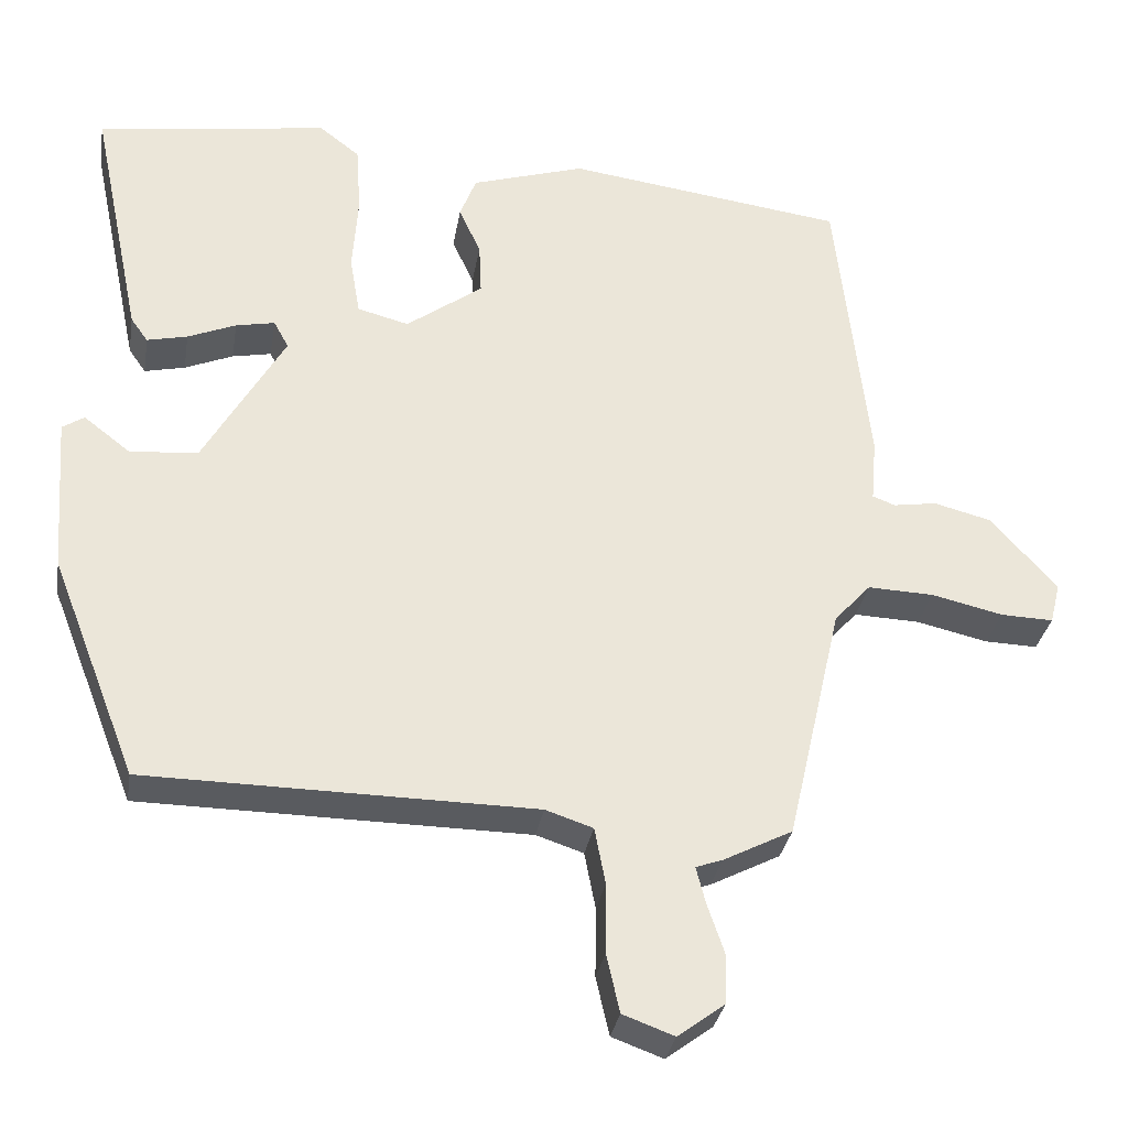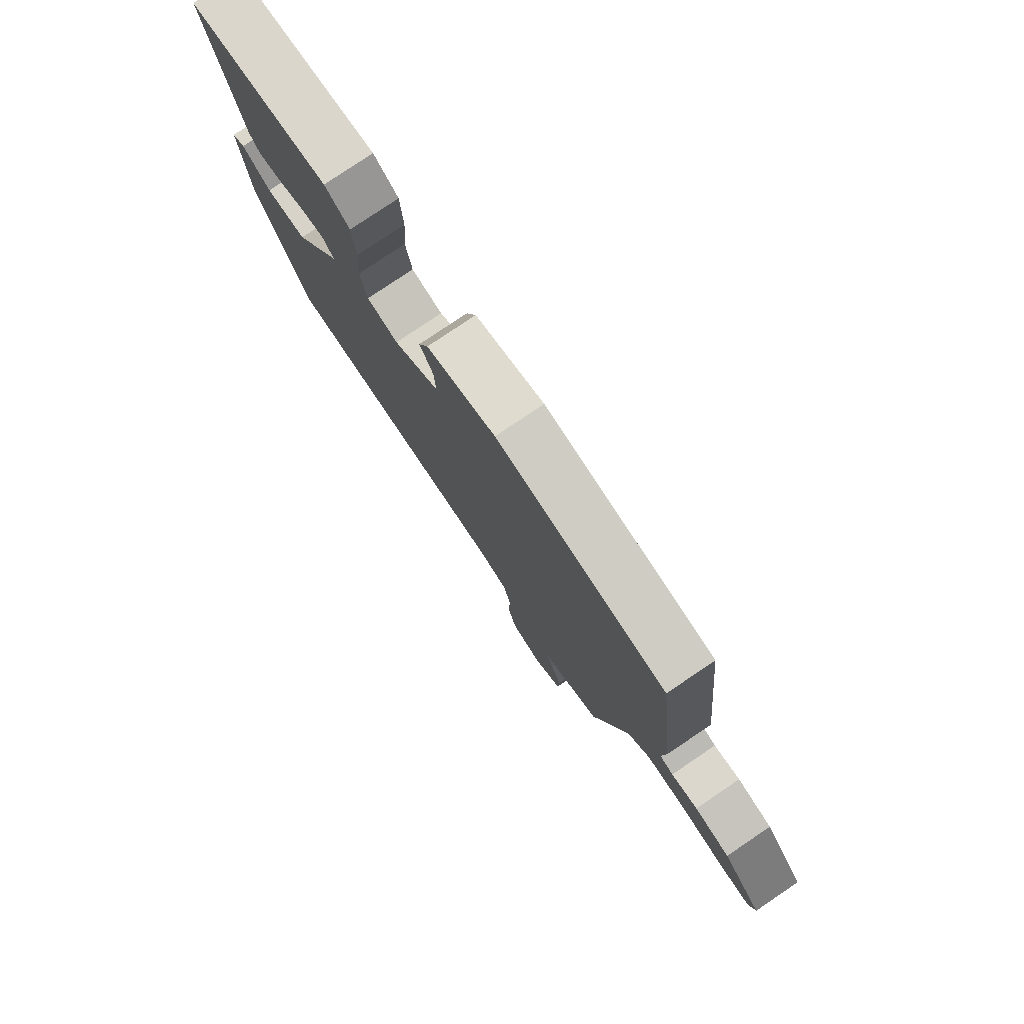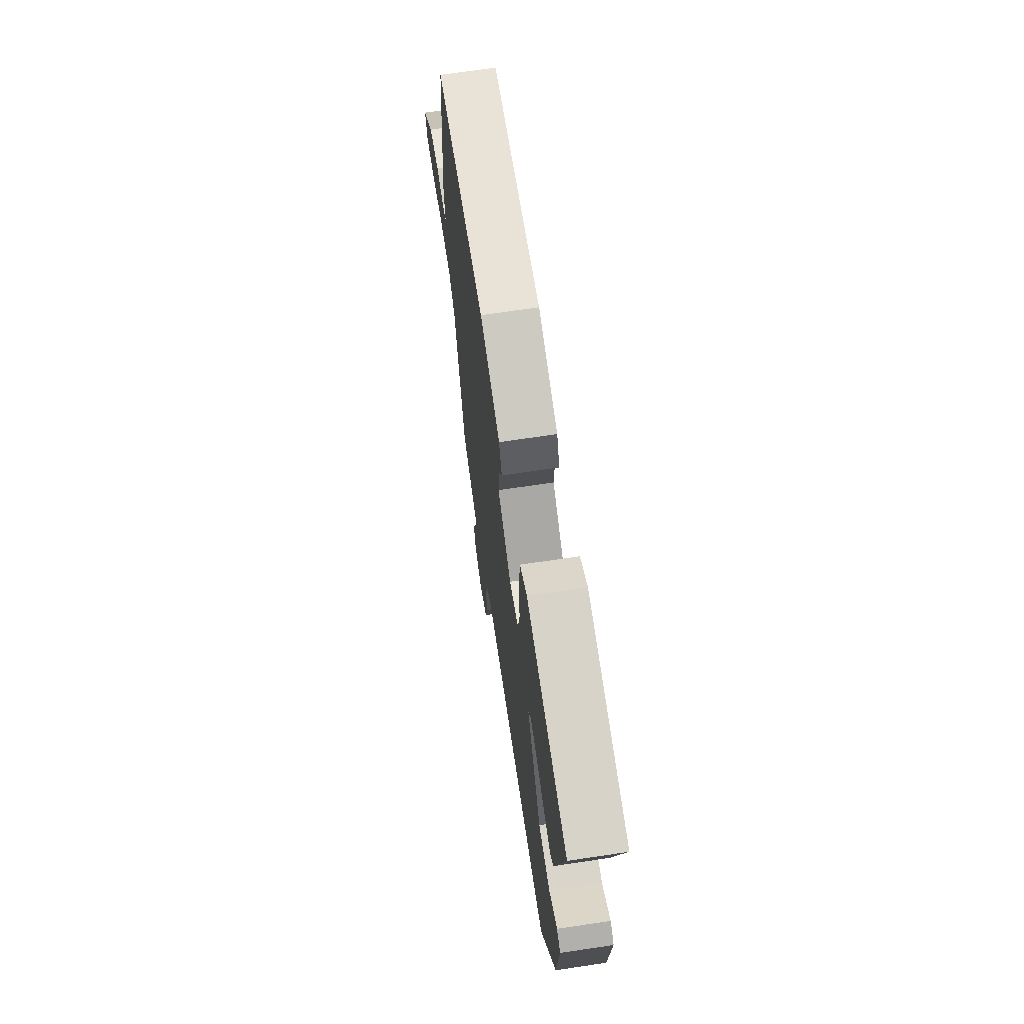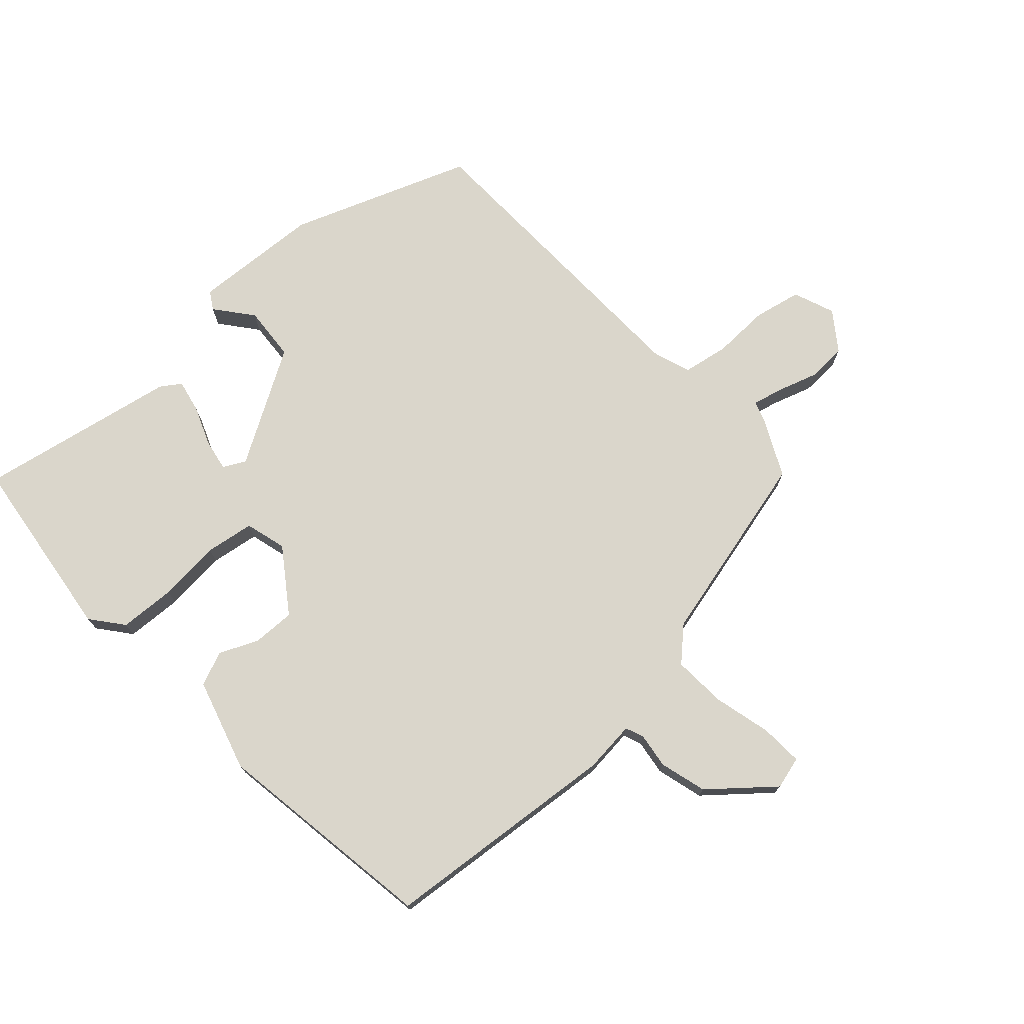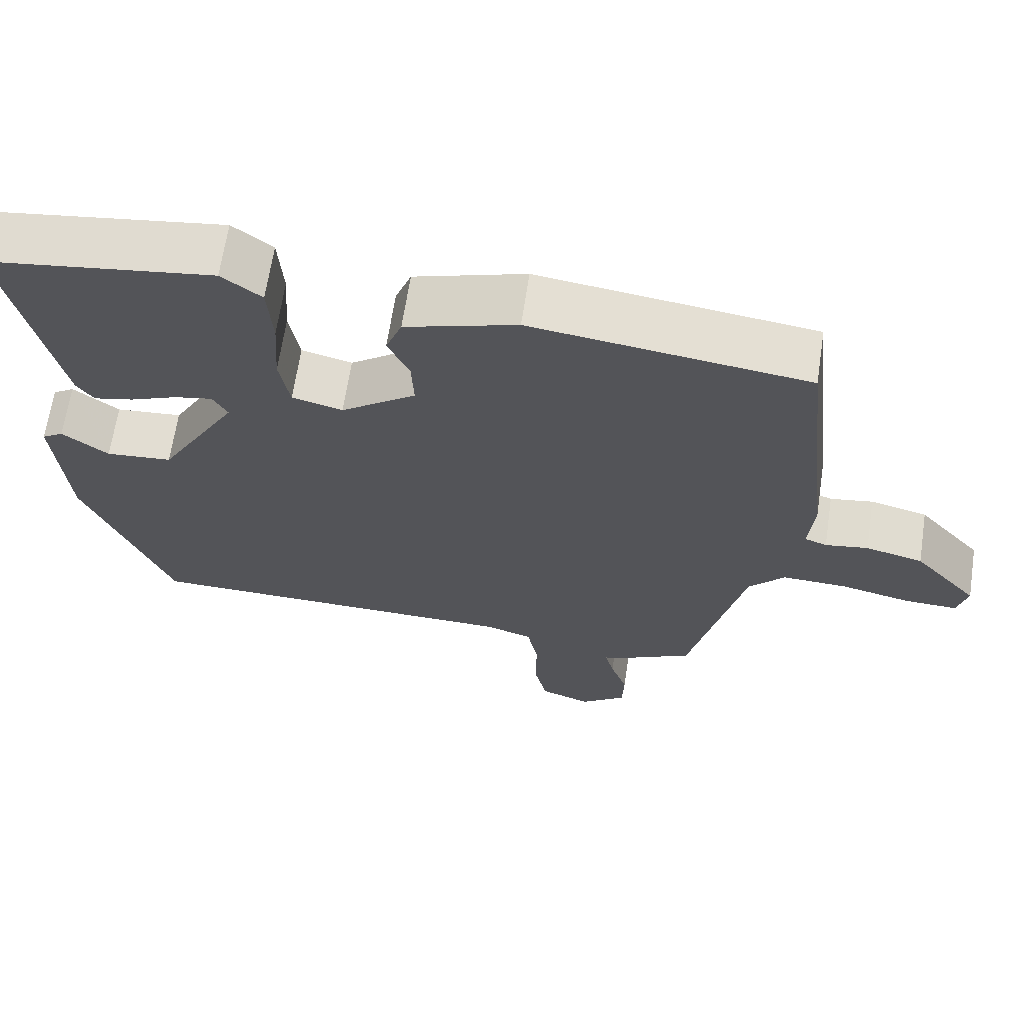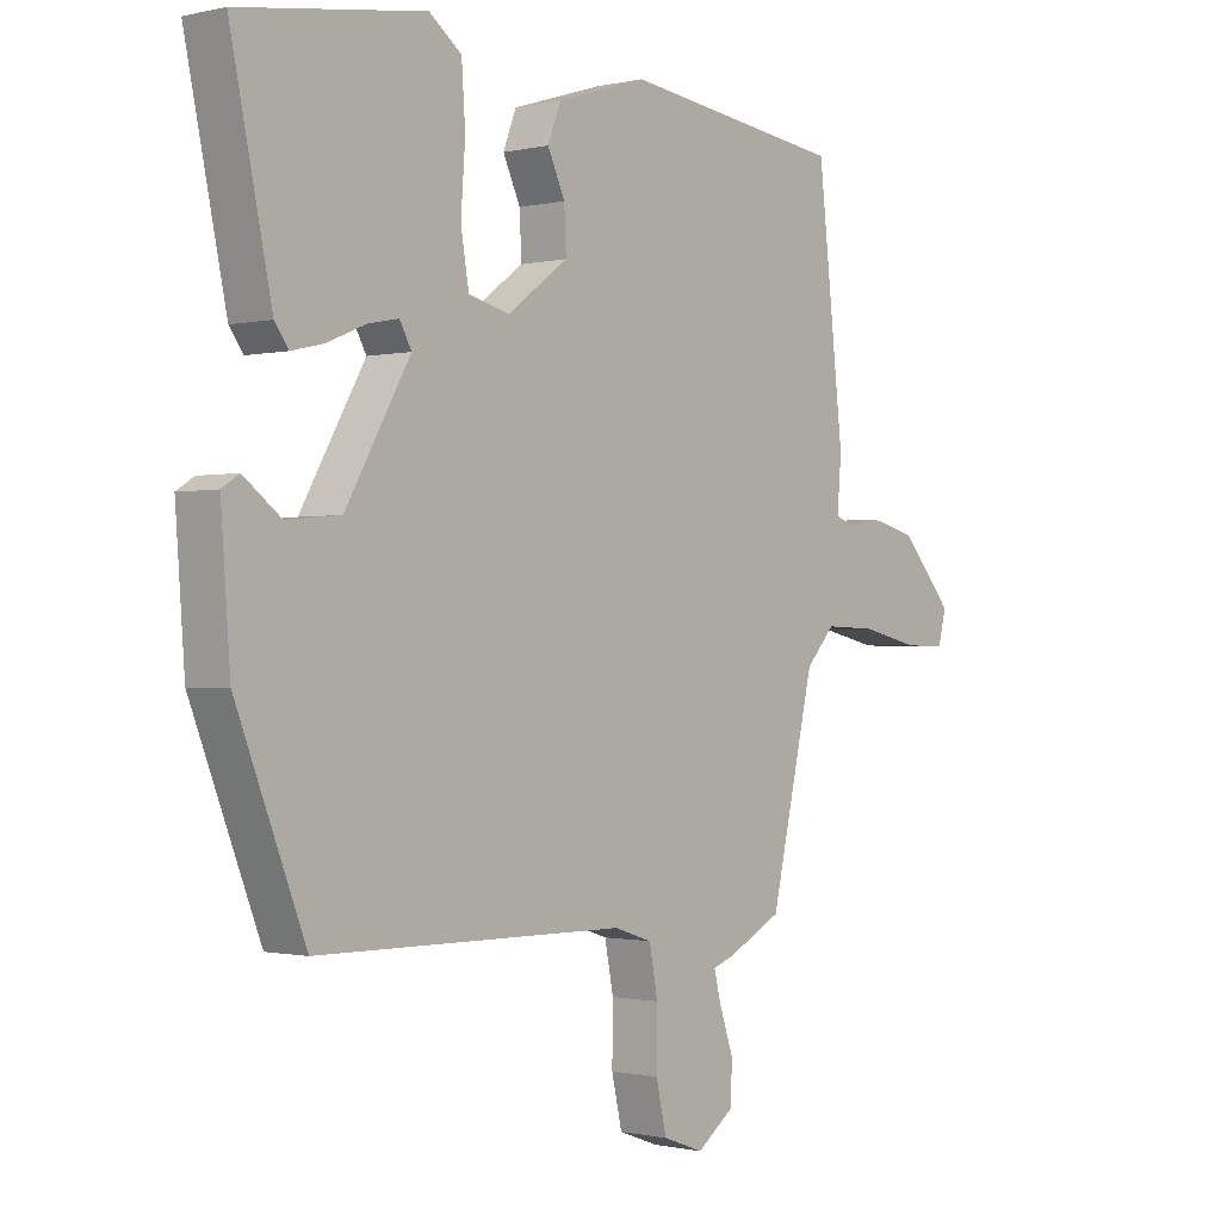
<metadata>
{"format":"obj","ext":"obj","renderer":"f3d","projection":"perspective","resolution":1024,"background":"white","views":[{"elev":-31.9,"azim":-9.5,"up":"+Z"},{"elev":79.0,"azim":56.0,"up":"+Z"},{"elev":69.3,"azim":-98.5,"up":"+Z"},{"elev":73.9,"azim":46.6,"up":"+Y"},{"elev":66.2,"azim":8.6,"up":"+Z"},{"elev":-0.8,"azim":-49.4,"up":"+Z"}]}
</metadata>
<code>
v 0.39 0.07 -0.498
v 0.301 0.07 -0.544
v 0.267 0.07 -0.556
v 0.279 0.07 -0.603
v 0.301 0.07 -0.668
v 0.299 0.07 -0.731
v 0.239 0.07 -0.776
v 0.173 0.07 -0.752
v 0.156 0.07 -0.677
v 0.157 0.07 -0.587
v 0.143 0.07 -0.514
v 0.082 0.07 -0.494
v -0.416 0.07 -0.489
v -0.527 0.07 -0.206
v -0.542 0.07 -0.003
v -0.514 0.07 0.015
v -0.454 0.07 -0.031
v -0.367 0.07 -0.023
v -0.263 0.07 0.159
v -0.282 0.07 0.194
v -0.332 0.07 0.184
v -0.394 0.07 0.158
v -0.446 0.07 0.146
v -0.468 0.07 0.177
v -0.534 0.07 0.493
v -0.236 0.07 0.537
v -0.184 0.07 0.497
v -0.178 0.07 0.408
v -0.185 0.07 0.308
v -0.172 0.07 0.231
v -0.106 0.07 0.214
v -0.008 0.07 0.286
v -0.011 0.07 0.353
v -0.039 0.07 0.414
v -0.018 0.07 0.469
v 0.128 0.07 0.515
v 0.487 0.07 0.468
v 0.529 0.07 0.089
v 0.522 0.07 0.007
v 0.551 0.07 -0.004
v 0.607 0.07 0.005
v 0.682 0.07 -0.014
v 0.766 0.07 -0.11
v 0.753 0.07 -0.162
v 0.685 0.07 -0.16
v 0.593 0.07 -0.139
v 0.508 0.07 -0.136
v 0.461 0.07 -0.188
v 0.39 0 -0.498
v 0.301 0 -0.544
v 0.267 0 -0.556
v 0.279 0 -0.603
v 0.301 0 -0.668
v 0.299 0 -0.731
v 0.239 0 -0.776
v 0.173 0 -0.752
v 0.156 0 -0.677
v 0.157 0 -0.587
v 0.143 0 -0.514
v 0.082 0 -0.494
v -0.416 0 -0.489
v -0.527 0 -0.206
v -0.542 0 -0.003
v -0.514 0 0.015
v -0.454 0 -0.031
v -0.367 0 -0.023
v -0.263 0 0.159
v -0.282 0 0.194
v -0.332 0 0.184
v -0.394 0 0.158
v -0.446 0 0.146
v -0.468 0 0.177
v -0.534 0 0.493
v -0.236 0 0.537
v -0.184 0 0.497
v -0.178 0 0.408
v -0.185 0 0.308
v -0.172 0 0.231
v -0.106 0 0.214
v -0.008 0 0.286
v -0.011 0 0.353
v -0.039 0 0.414
v -0.018 0 0.469
v 0.128 0 0.515
v 0.487 0 0.468
v 0.529 0 0.089
v 0.522 0 0.007
v 0.551 0 -0.004
v 0.607 0 0.005
v 0.682 0 -0.014
v 0.766 0 -0.11
v 0.753 0 -0.162
v 0.685 0 -0.16
v 0.593 0 -0.139
v 0.508 0 -0.136
v 0.461 0 -0.188
f 44 45 46
f 43 44 46
f 42 43 46
f 41 42 46
f 40 41 46
f 39 40 46 47
f 39 47 48
f 38 39 48
f 37 38 48
f 36 37 48
f 35 36 48
f 34 35 48
f 33 34 48
f 27 28 29
f 26 27 29
f 25 26 29
f 24 25 29
f 23 24 29
f 22 23 29
f 21 22 29
f 20 21 29 30
f 19 20 30 31
f 15 16 17
f 14 15 17
f 13 14 17
f 12 13 17
f 11 12 17 18
f 8 9 10
f 7 8 10
f 6 7 10
f 5 6 10
f 4 5 10
f 3 4 10 11
f 2 3 11
f 1 2 11
f 48 1 11
f 33 48 11
f 32 33 11
f 18 19 31
f 11 18 31 32
f 94 93 92
f 94 92 91
f 94 91 90
f 94 90 89
f 94 89 88
f 95 94 88 87
f 96 95 87
f 96 87 86
f 96 86 85
f 96 85 84
f 96 84 83
f 96 83 82
f 96 82 81
f 77 76 75
f 77 75 74
f 77 74 73
f 77 73 72
f 77 72 71
f 77 71 70
f 77 70 69
f 78 77 69 68
f 79 78 68 67
f 65 64 63
f 65 63 62
f 65 62 61
f 65 61 60
f 66 65 60 59
f 58 57 56
f 58 56 55
f 58 55 54
f 58 54 53
f 58 53 52
f 59 58 52 51
f 59 51 50
f 59 50 49
f 59 49 96
f 59 96 81
f 59 81 80
f 79 67 66
f 80 79 66 59
f 1 49 50 2
f 2 50 51 3
f 3 51 52 4
f 4 52 53 5
f 5 53 54 6
f 6 54 55 7
f 7 55 56 8
f 8 56 57 9
f 9 57 58 10
f 10 58 59 11
f 11 59 60 12
f 12 60 61 13
f 13 61 62 14
f 14 62 63 15
f 15 63 64 16
f 16 64 65 17
f 17 65 66 18
f 18 66 67 19
f 19 67 68 20
f 20 68 69 21
f 21 69 70 22
f 22 70 71 23
f 23 71 72 24
f 24 72 73 25
f 25 73 74 26
f 26 74 75 27
f 27 75 76 28
f 28 76 77 29
f 29 77 78 30
f 30 78 79 31
f 31 79 80 32
f 32 80 81 33
f 33 81 82 34
f 34 82 83 35
f 35 83 84 36
f 36 84 85 37
f 37 85 86 38
f 38 86 87 39
f 39 87 88 40
f 40 88 89 41
f 41 89 90 42
f 42 90 91 43
f 43 91 92 44
f 44 92 93 45
f 45 93 94 46
f 46 94 95 47
f 47 95 96 48
f 48 96 49 1

</code>
